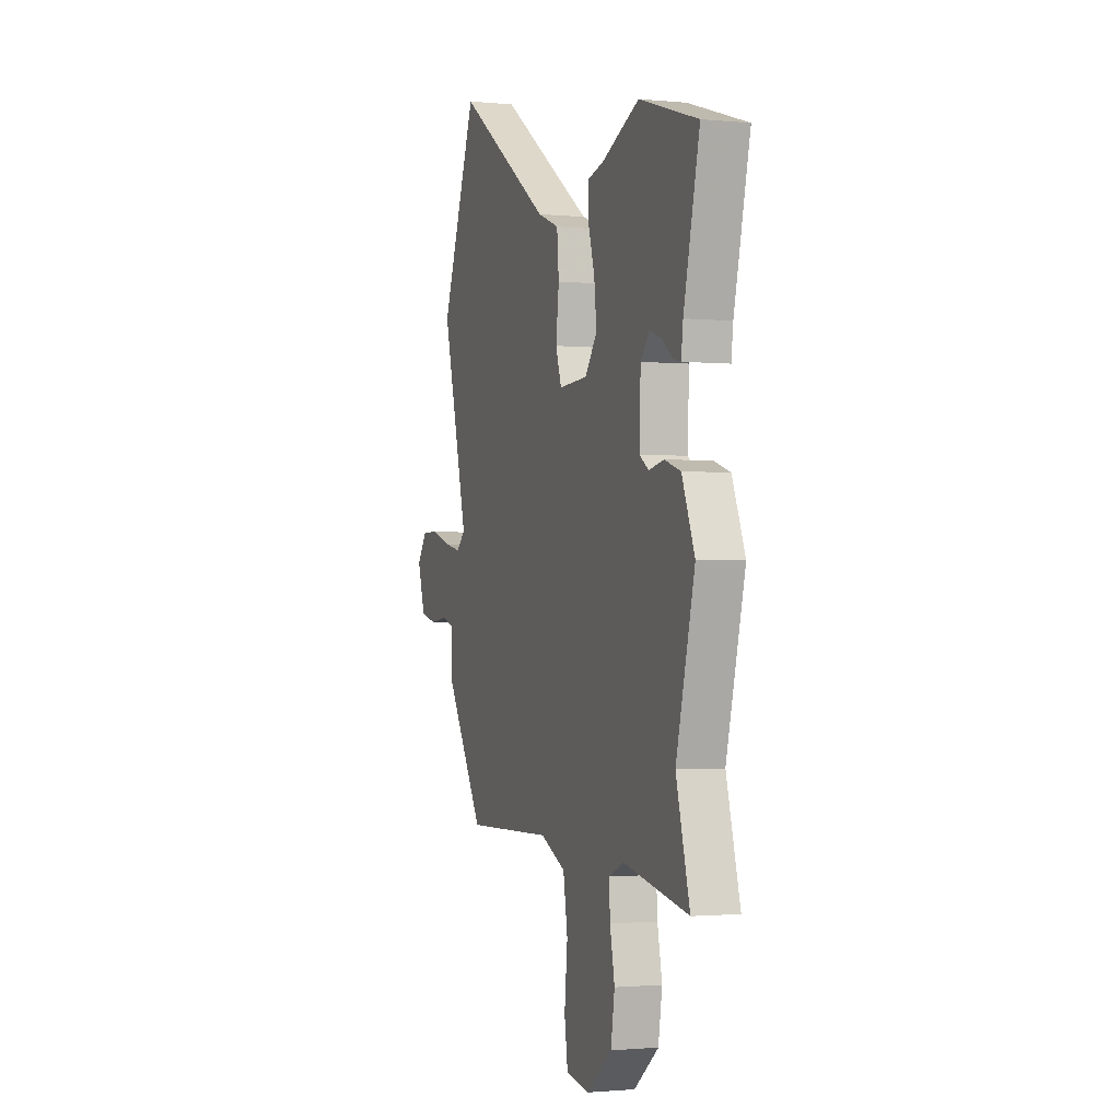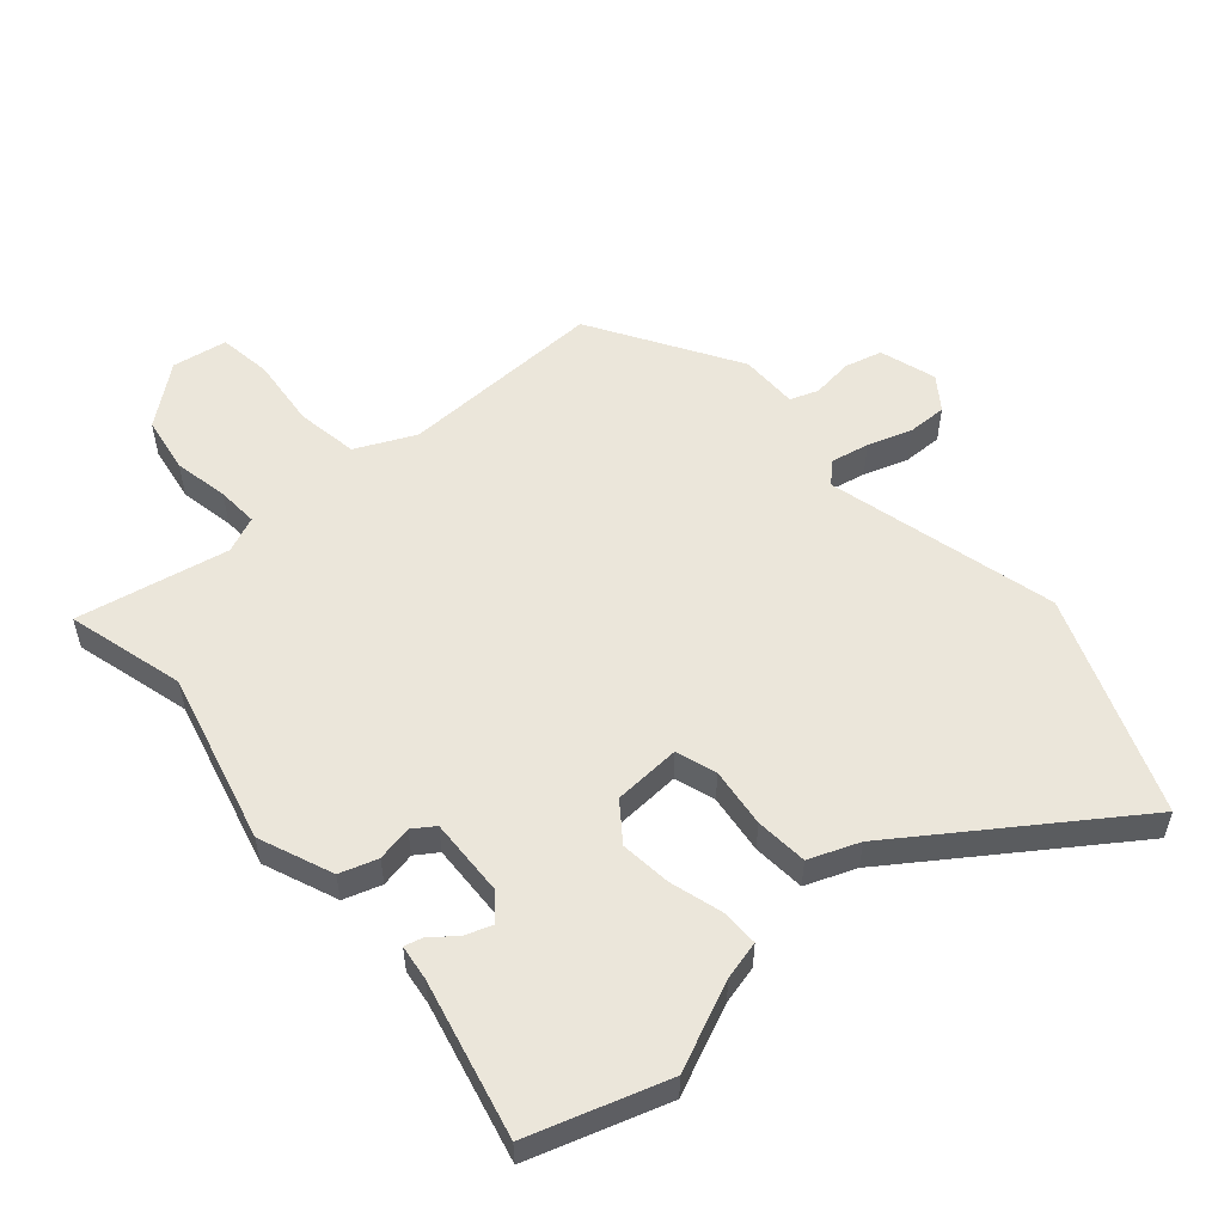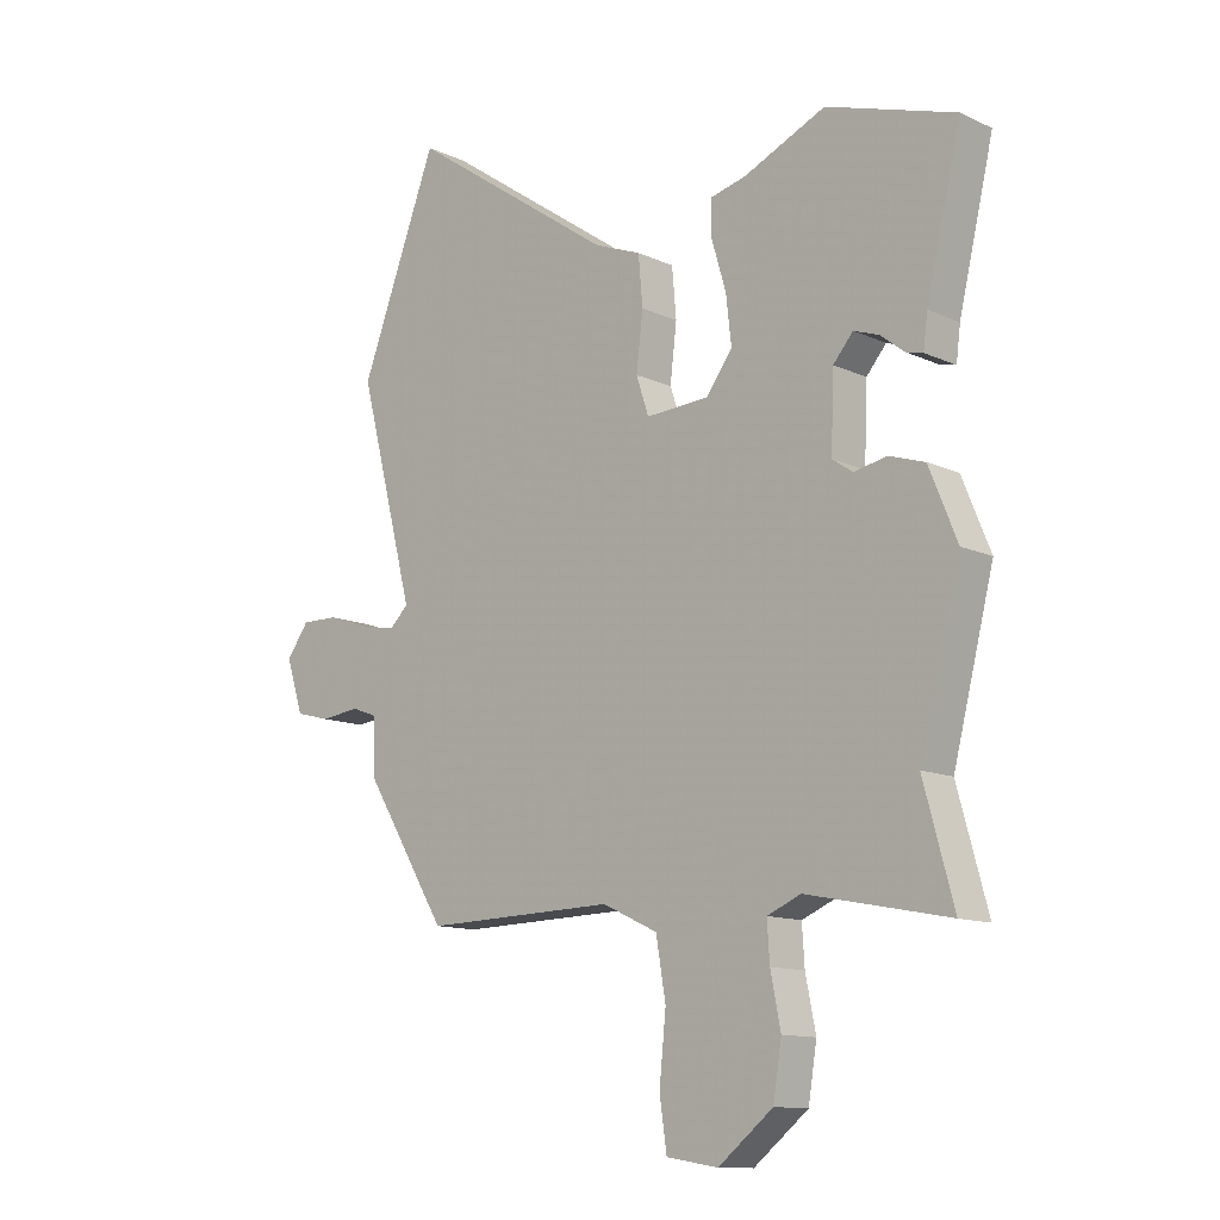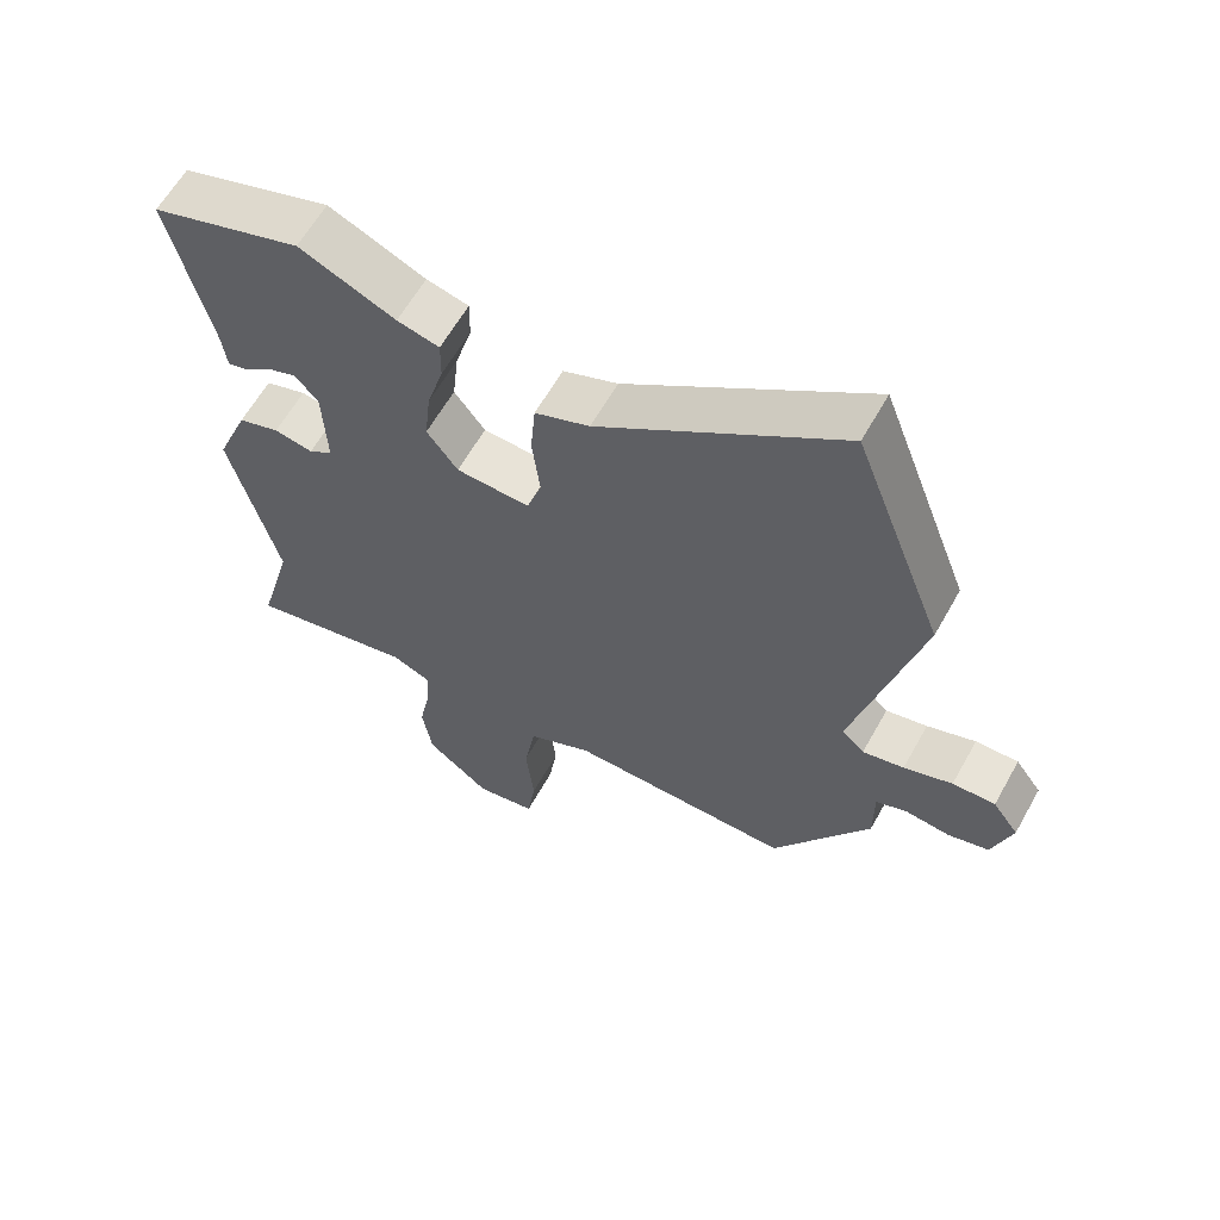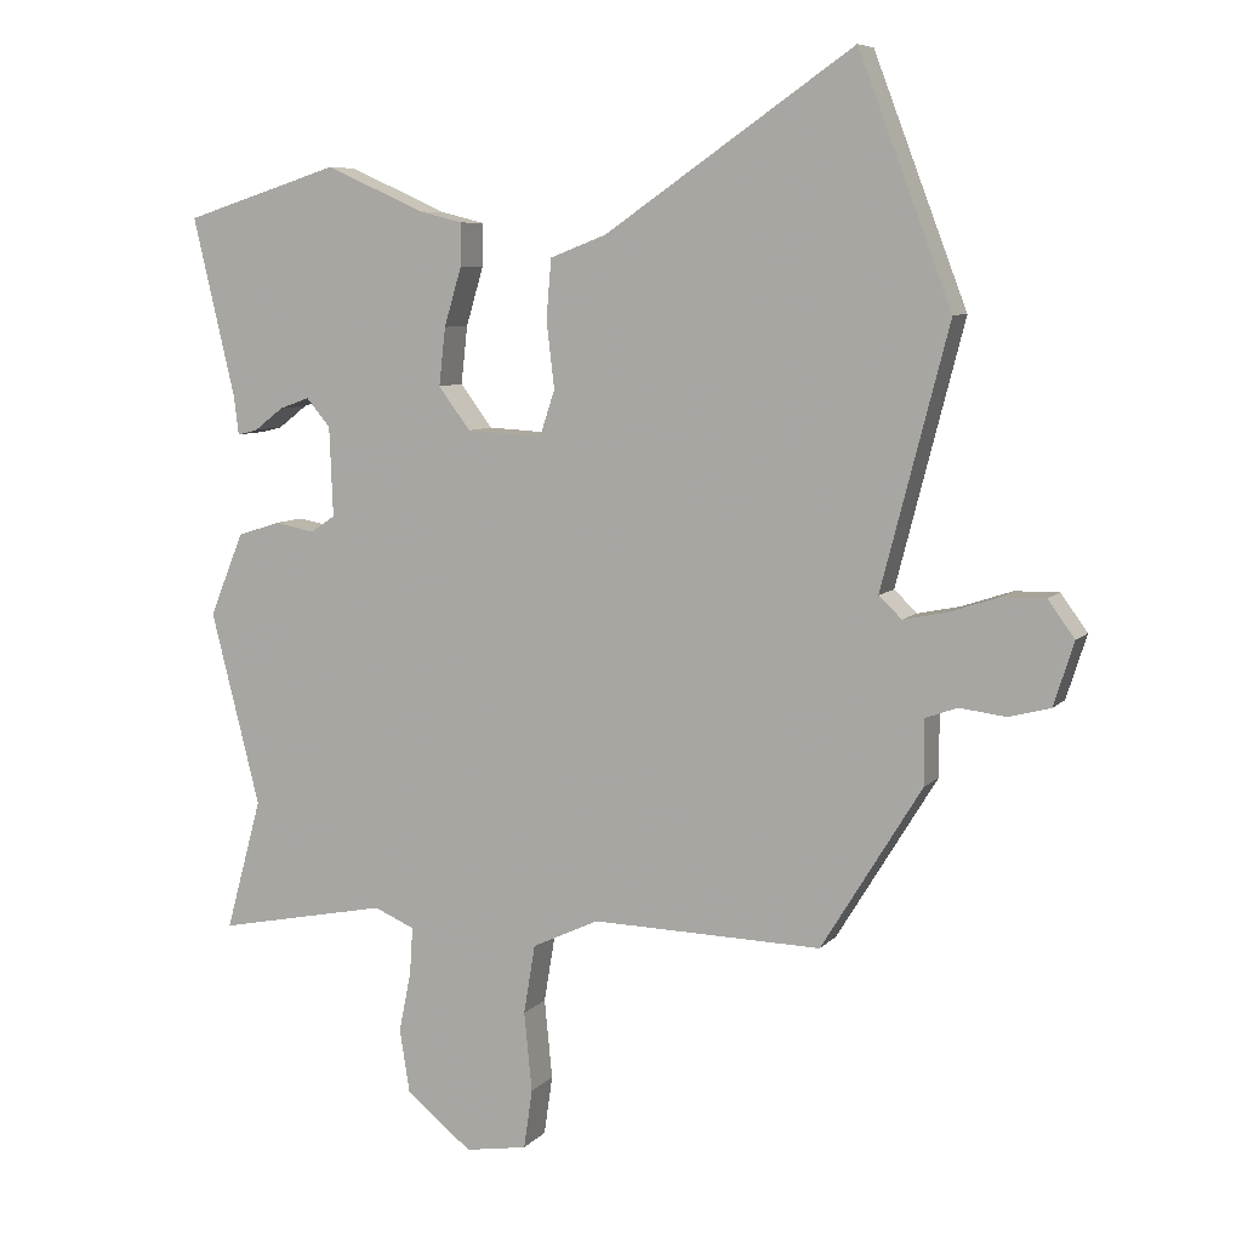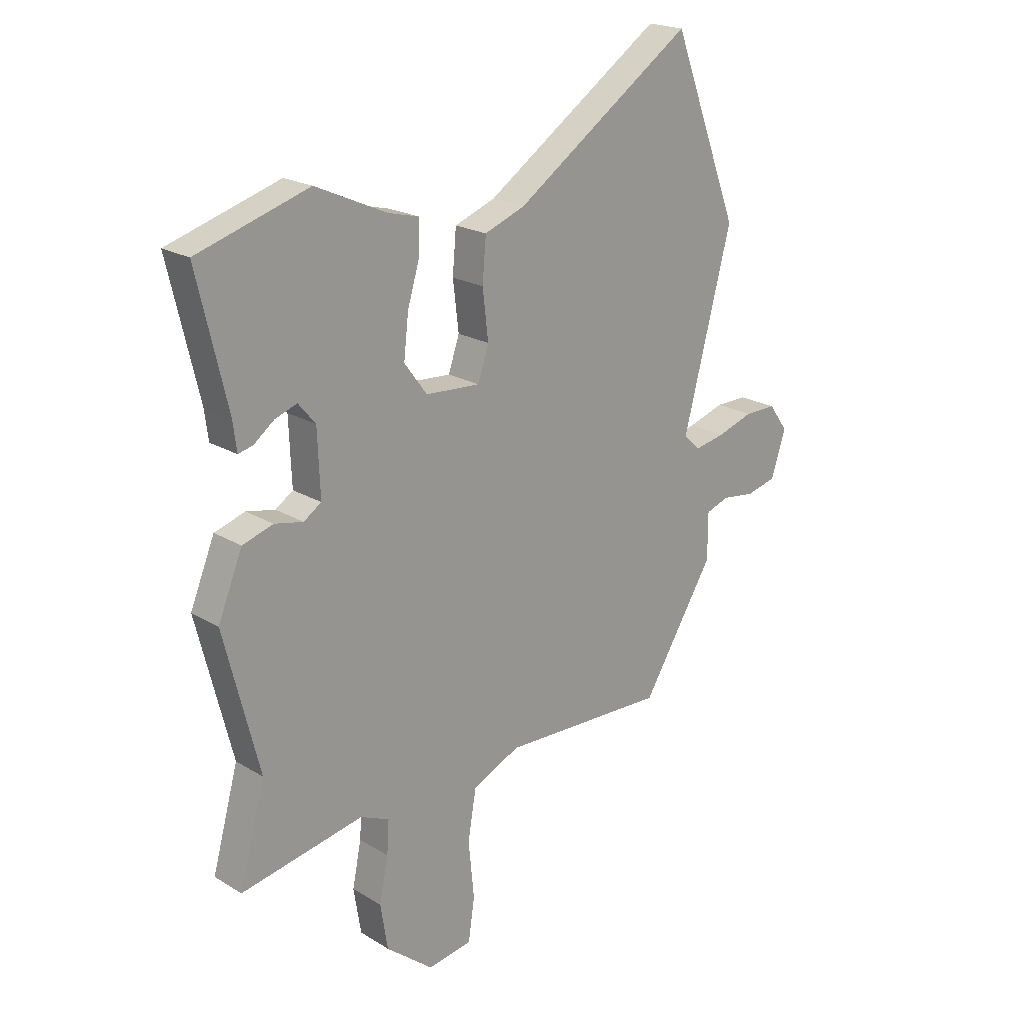
<metadata>
{"format":"obj","ext":"obj","renderer":"f3d","projection":"perspective","resolution":1024,"background":"white","views":[{"elev":-1.5,"azim":-109.5,"up":"+Z"},{"elev":54.9,"azim":-40.9,"up":"+Y"},{"elev":-12.1,"azim":-137.3,"up":"+Z"},{"elev":61.7,"azim":29.2,"up":"+Z"},{"elev":7.3,"azim":22.2,"up":"+Z"},{"elev":20.5,"azim":-42.3,"up":"+Z"}]}
</metadata>
<code>
v -0.506 0.07 -0.521
v -0.456 0.07 -0.338
v -0.524 0.07 -0.07
v -0.477 0.07 0.045
v -0.418 0.07 0.064
v -0.363 0.07 0.053
v -0.329 0.07 0.076
v -0.334 0.07 0.2
v -0.367 0.07 0.239
v -0.409 0.07 0.224
v -0.449 0.07 0.193
v -0.477 0.07 0.186
v -0.484 0.07 0.241
v -0.542 0.07 0.487
v -0.327 0.07 0.555
v -0.19 0.07 0.494
v -0.13 0.07 0.479
v -0.131 0.07 0.42
v -0.155 0.07 0.339
v -0.164 0.07 0.259
v -0.12 0.07 0.2
v -0.015 0.07 0.194
v 0.006 0.07 0.257
v -0.005 0.07 0.35
v 0.002 0.07 0.432
v 0.08 0.07 0.462
v 0.424 0.07 0.699
v 0.553 0.07 0.36
v 0.46 0.07 0.001
v 0.492 0.07 -0.029
v 0.551 0.07 -0.017
v 0.62 0.07 0.006
v 0.681 0.07 0.007
v 0.718 0.07 -0.044
v 0.69 0.07 -0.132
v 0.632 0.07 -0.147
v 0.568 0.07 -0.139
v 0.524 0.07 -0.155
v 0.524 0.07 -0.245
v 0.385 0.07 -0.471
v 0.066 0.07 -0.463
v -0.026 0.07 -0.506
v -0.042 0.07 -0.602
v -0.031 0.07 -0.712
v -0.043 0.07 -0.794
v -0.129 0.07 -0.808
v -0.22 0.07 -0.735
v -0.234 0.07 -0.647
v -0.217 0.07 -0.562
v -0.213 0.07 -0.498
v -0.269 0.07 -0.474
v -0.506 0 -0.521
v -0.456 0 -0.338
v -0.524 0 -0.07
v -0.477 0 0.045
v -0.418 0 0.064
v -0.363 0 0.053
v -0.329 0 0.076
v -0.334 0 0.2
v -0.367 0 0.239
v -0.409 0 0.224
v -0.449 0 0.193
v -0.477 0 0.186
v -0.484 0 0.241
v -0.542 0 0.487
v -0.327 0 0.555
v -0.19 0 0.494
v -0.13 0 0.479
v -0.131 0 0.42
v -0.155 0 0.339
v -0.164 0 0.259
v -0.12 0 0.2
v -0.015 0 0.194
v 0.006 0 0.257
v -0.005 0 0.35
v 0.002 0 0.432
v 0.08 0 0.462
v 0.424 0 0.699
v 0.553 0 0.36
v 0.46 0 0.001
v 0.492 0 -0.029
v 0.551 0 -0.017
v 0.62 0 0.006
v 0.681 0 0.007
v 0.718 0 -0.044
v 0.69 0 -0.132
v 0.632 0 -0.147
v 0.568 0 -0.139
v 0.524 0 -0.155
v 0.524 0 -0.245
v 0.385 0 -0.471
v 0.066 0 -0.463
v -0.026 0 -0.506
v -0.042 0 -0.602
v -0.031 0 -0.712
v -0.043 0 -0.794
v -0.129 0 -0.808
v -0.22 0 -0.735
v -0.234 0 -0.647
v -0.217 0 -0.562
v -0.213 0 -0.498
v -0.269 0 -0.474
f 47 48 49
f 46 47 49
f 45 46 49
f 44 45 49
f 43 44 49
f 42 43 49 50
f 41 42 50 51
f 38 39 40 41
f 35 36 37
f 34 35 37
f 33 34 37
f 32 33 37
f 31 32 37
f 30 31 37 38
f 38 41 51
f 30 38 51
f 29 30 51
f 26 27 28 29
f 25 26 29
f 24 25 29
f 23 24 29
f 16 17 18 19
f 16 19 20
f 15 16 20
f 14 15 20
f 13 14 20
f 10 11 12 13
f 9 10 13
f 9 13 20
f 8 9 20 21
f 4 5 6
f 3 4 6
f 2 3 6
f 2 6 7
f 1 2 7
f 51 1 7
f 8 21 22
f 7 8 22
f 51 7 22
f 29 51 22
f 22 23 29
f 100 99 98
f 100 98 97
f 100 97 96
f 100 96 95
f 100 95 94
f 101 100 94 93
f 102 101 93 92
f 92 91 90 89
f 88 87 86
f 88 86 85
f 88 85 84
f 88 84 83
f 88 83 82
f 89 88 82 81
f 102 92 89
f 102 89 81
f 102 81 80
f 80 79 78 77
f 80 77 76
f 80 76 75
f 80 75 74
f 70 69 68 67
f 71 70 67
f 71 67 66
f 71 66 65
f 71 65 64
f 64 63 62 61
f 64 61 60
f 71 64 60
f 72 71 60 59
f 57 56 55
f 57 55 54
f 57 54 53
f 58 57 53
f 58 53 52
f 58 52 102
f 73 72 59
f 73 59 58
f 73 58 102
f 73 102 80
f 80 74 73
f 1 52 53 2
f 2 53 54 3
f 3 54 55 4
f 4 55 56 5
f 5 56 57 6
f 6 57 58 7
f 7 58 59 8
f 8 59 60 9
f 9 60 61 10
f 10 61 62 11
f 11 62 63 12
f 12 63 64 13
f 13 64 65 14
f 14 65 66 15
f 15 66 67 16
f 16 67 68 17
f 17 68 69 18
f 18 69 70 19
f 19 70 71 20
f 20 71 72 21
f 21 72 73 22
f 22 73 74 23
f 23 74 75 24
f 24 75 76 25
f 25 76 77 26
f 26 77 78 27
f 27 78 79 28
f 28 79 80 29
f 29 80 81 30
f 30 81 82 31
f 31 82 83 32
f 32 83 84 33
f 33 84 85 34
f 34 85 86 35
f 35 86 87 36
f 36 87 88 37
f 37 88 89 38
f 38 89 90 39
f 39 90 91 40
f 40 91 92 41
f 41 92 93 42
f 42 93 94 43
f 43 94 95 44
f 44 95 96 45
f 45 96 97 46
f 46 97 98 47
f 47 98 99 48
f 48 99 100 49
f 49 100 101 50
f 50 101 102 51
f 51 102 52 1

</code>
